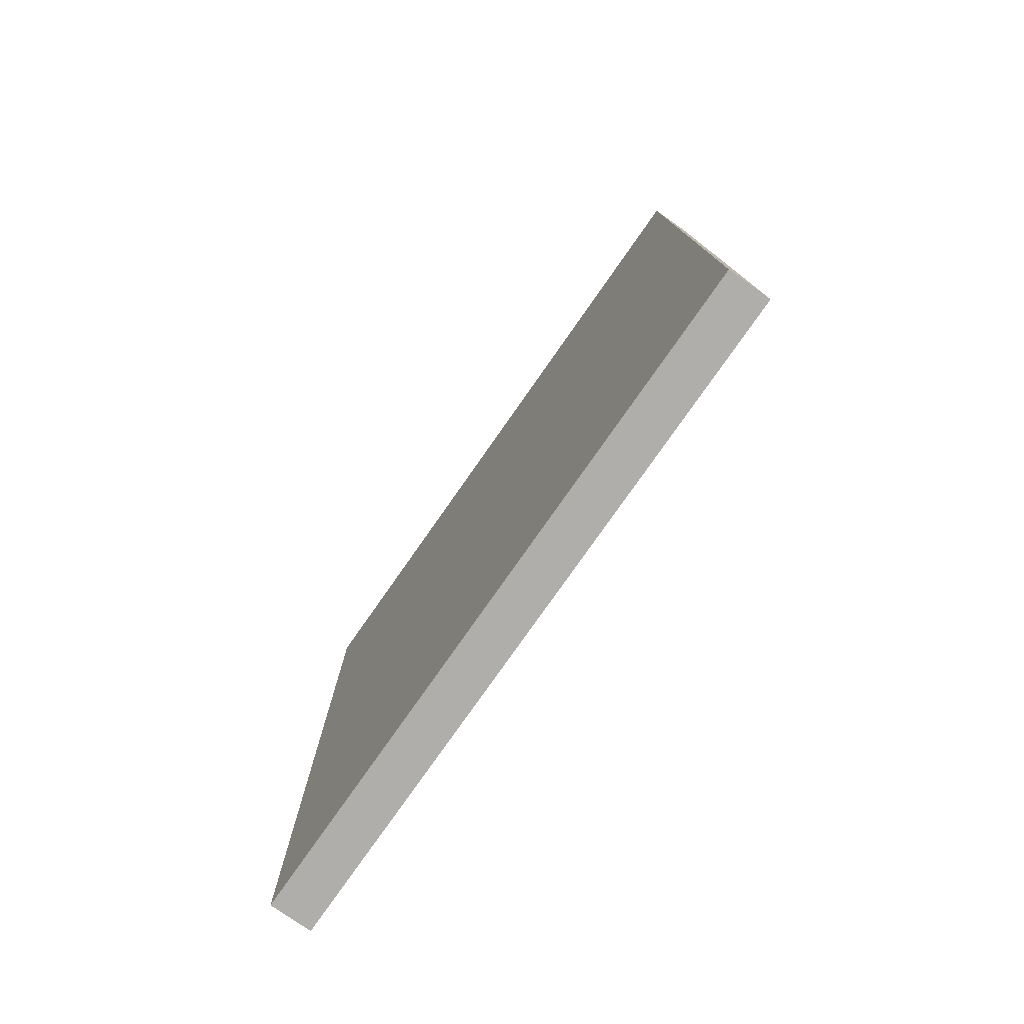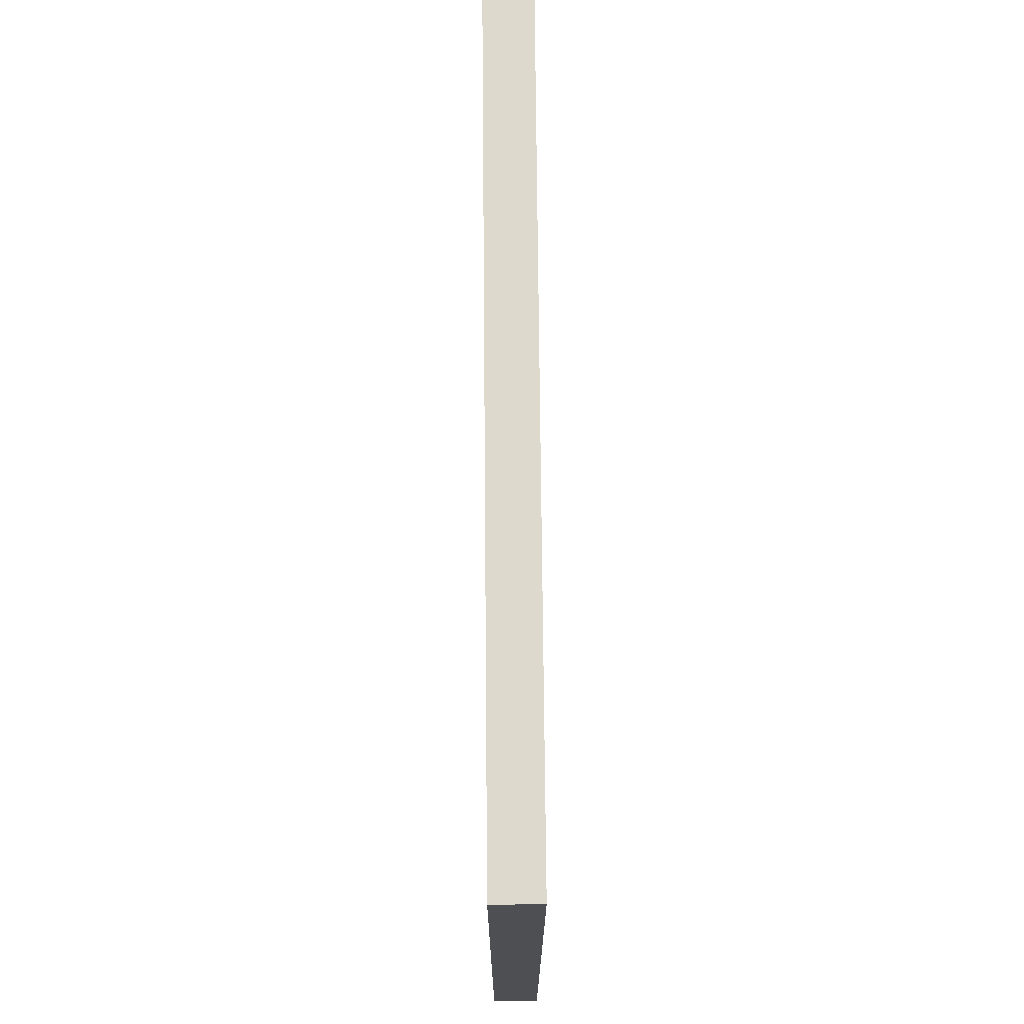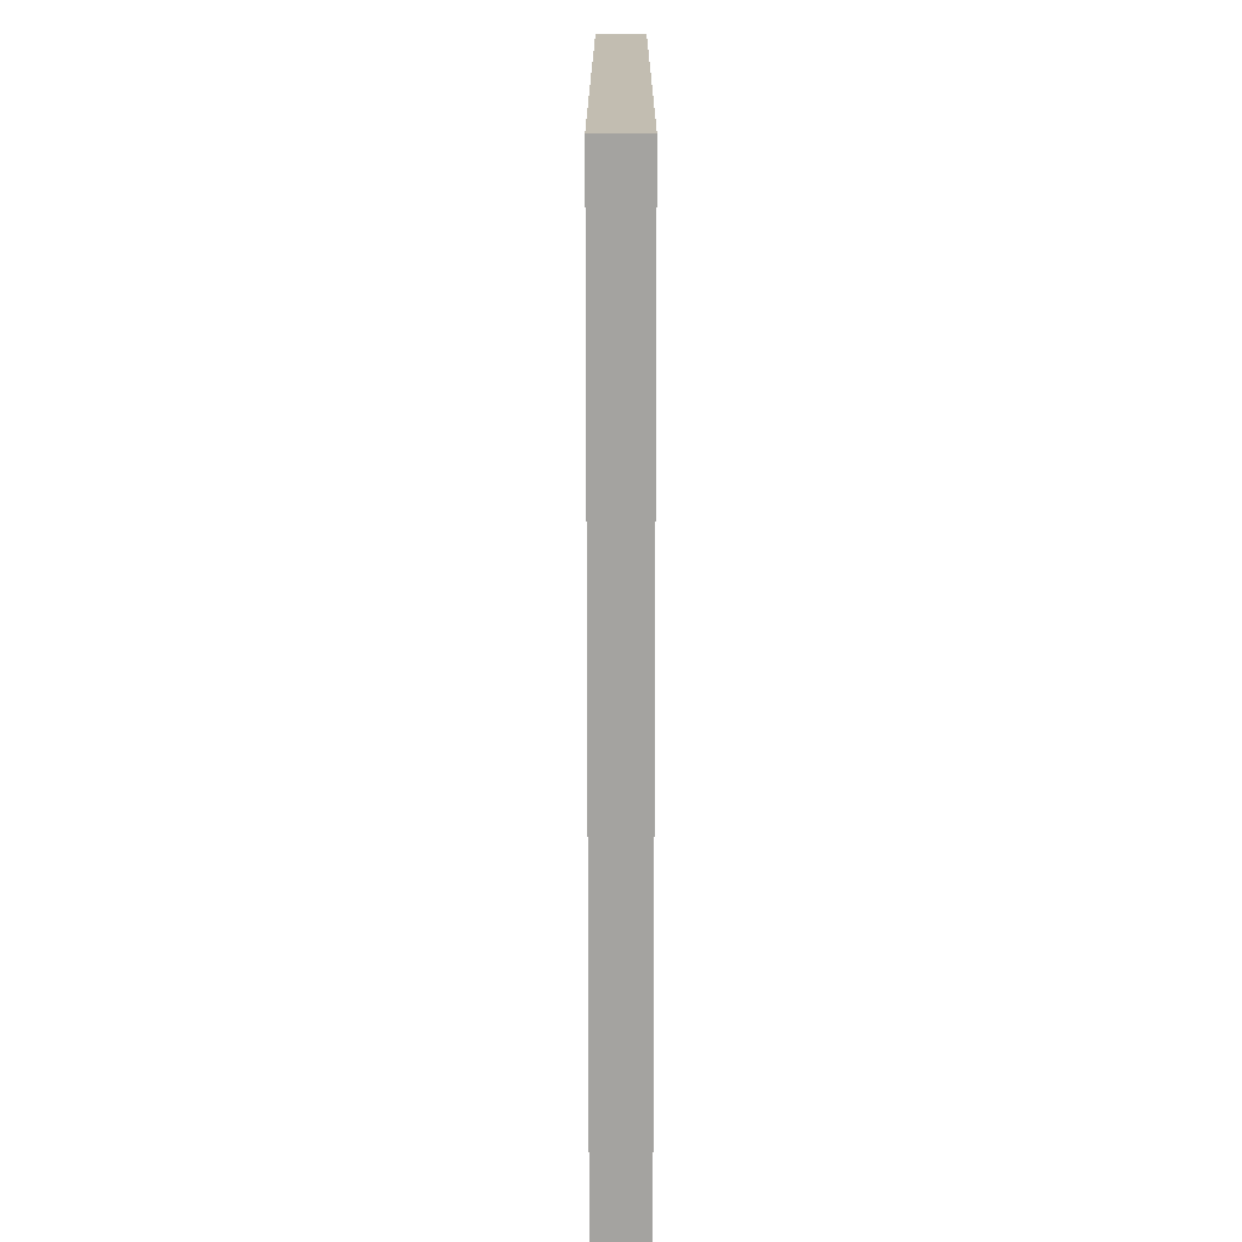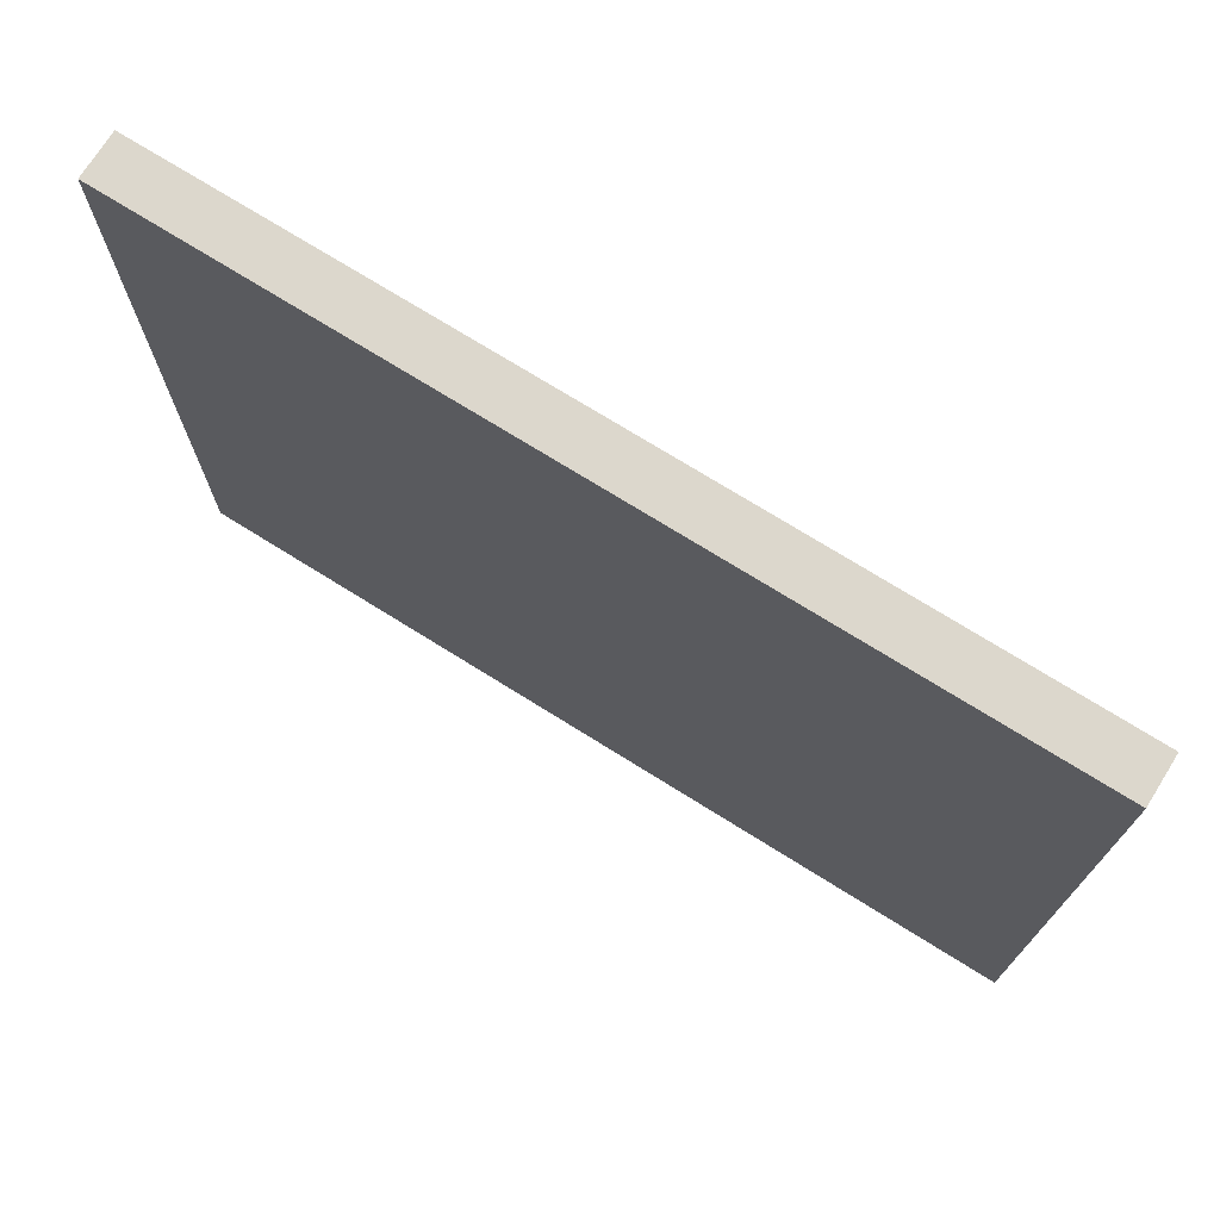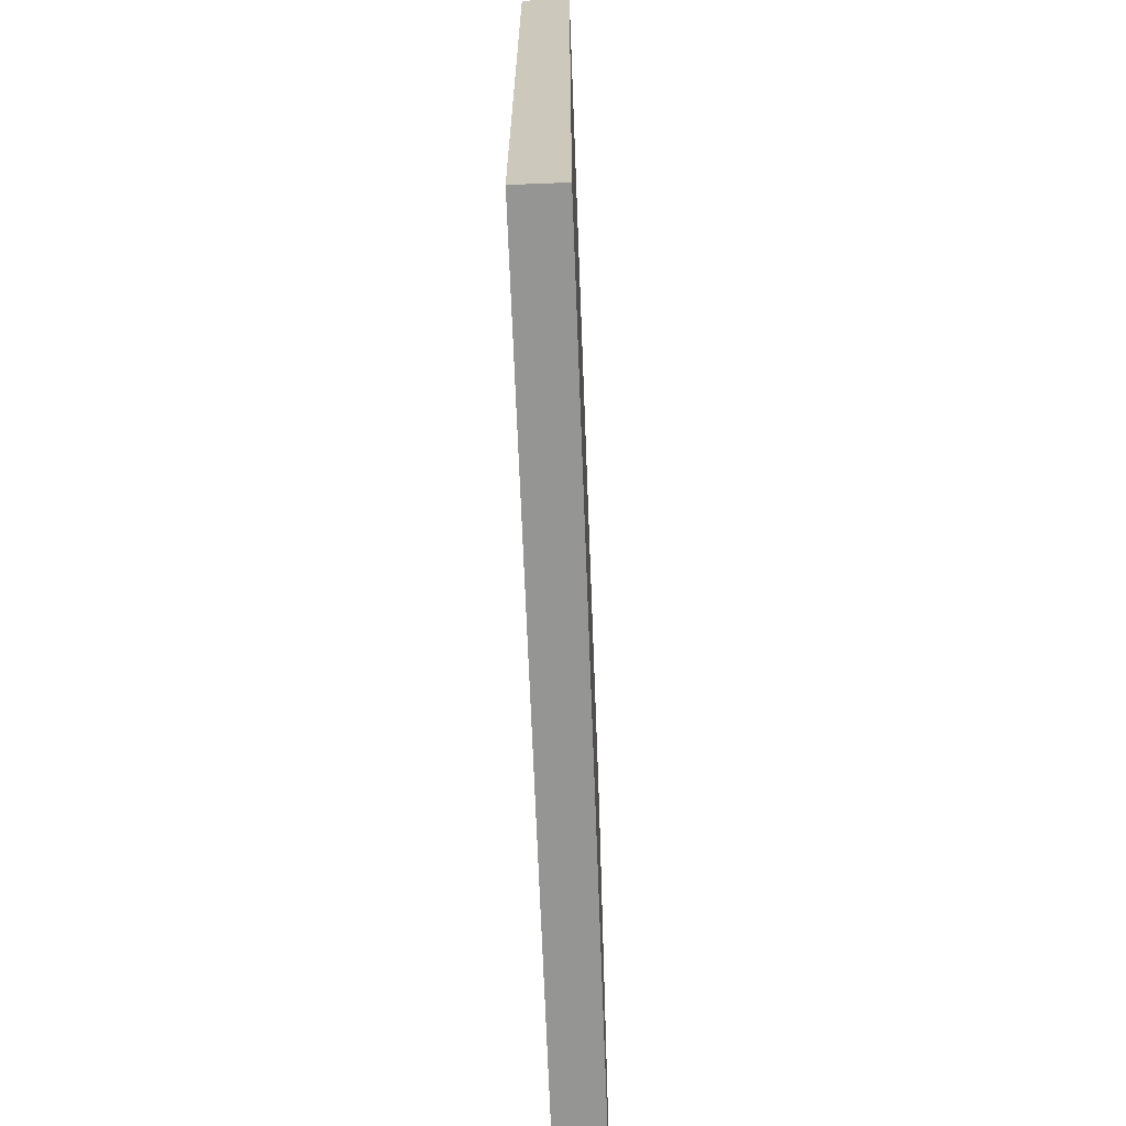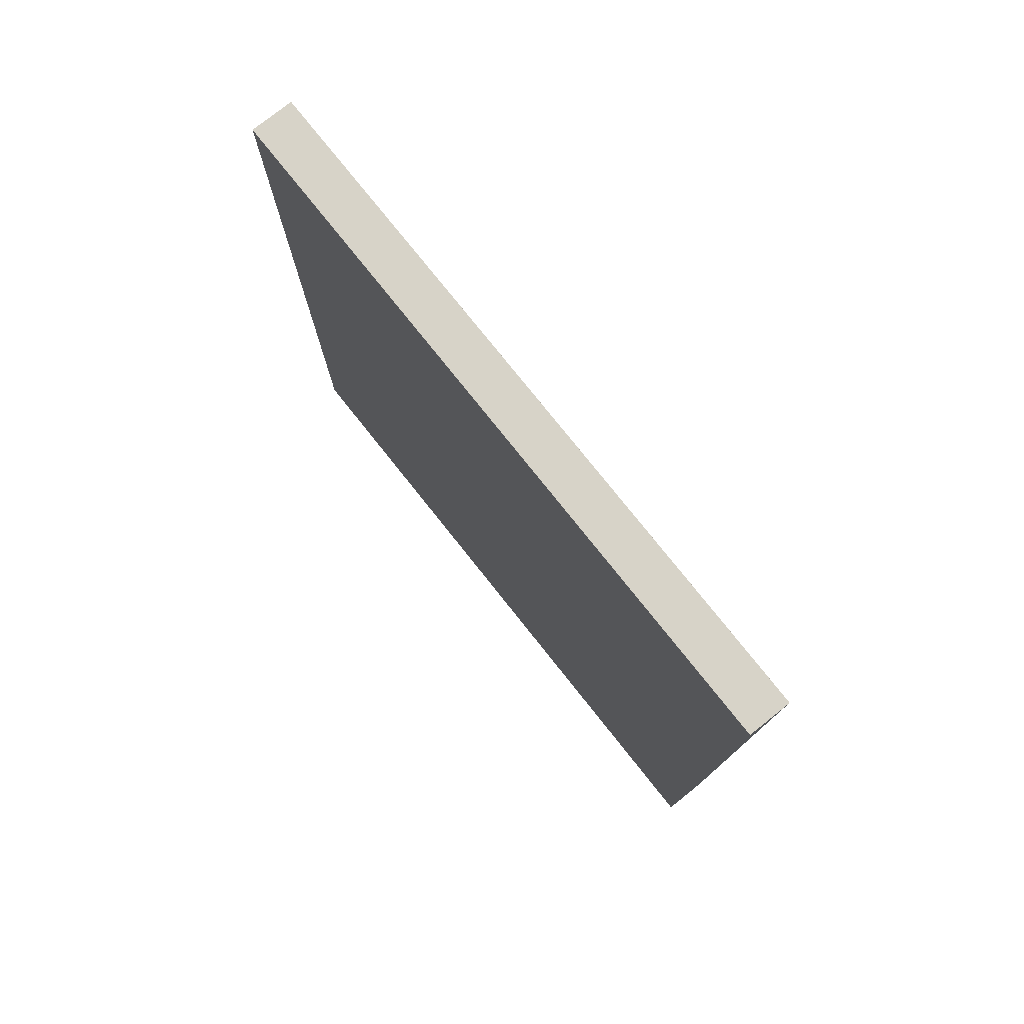
<metadata>
{"format":"obj","ext":"obj","renderer":"f3d","projection":"perspective","resolution":1024,"background":"white","views":[{"elev":-77.8,"azim":145.0,"up":"+Y"},{"elev":72.0,"azim":179.5,"up":"+Z"},{"elev":-73.0,"azim":-0.0,"up":"+Z"},{"elev":73.0,"azim":-58.0,"up":"+Z"},{"elev":-67.4,"azim":2.2,"up":"+Z"},{"elev":77.2,"azim":141.5,"up":"+Y"}]}
</metadata>
<code>
v 0.1872 0.5423 0.1496
v 0.1872 0.5423 -0.1498
v 0.1685 0.5423 0.1496
v 0.1872 0.1857 0.1496
v 0.1698 0.5423 -0.1498
v 0.1872 0.1857 -0.1498
v 0.1685 0.5423 -0.1497
v 0.1684 0.5422 -0.1498
v 0.1685 0.1857 0.1496
v 0.1684 0.1857 -0.1498
f 2 8 5
f 5 8 7
f 4 10 6
f 4 9 10
f 3 10 9
f 3 8 10
f 3 7 8
f 2 10 8
f 1 4 6
f 1 6 2
f 1 9 4
f 1 3 9
f 1 7 3
f 1 5 7
f 1 2 5
f 2 6 10

</code>
